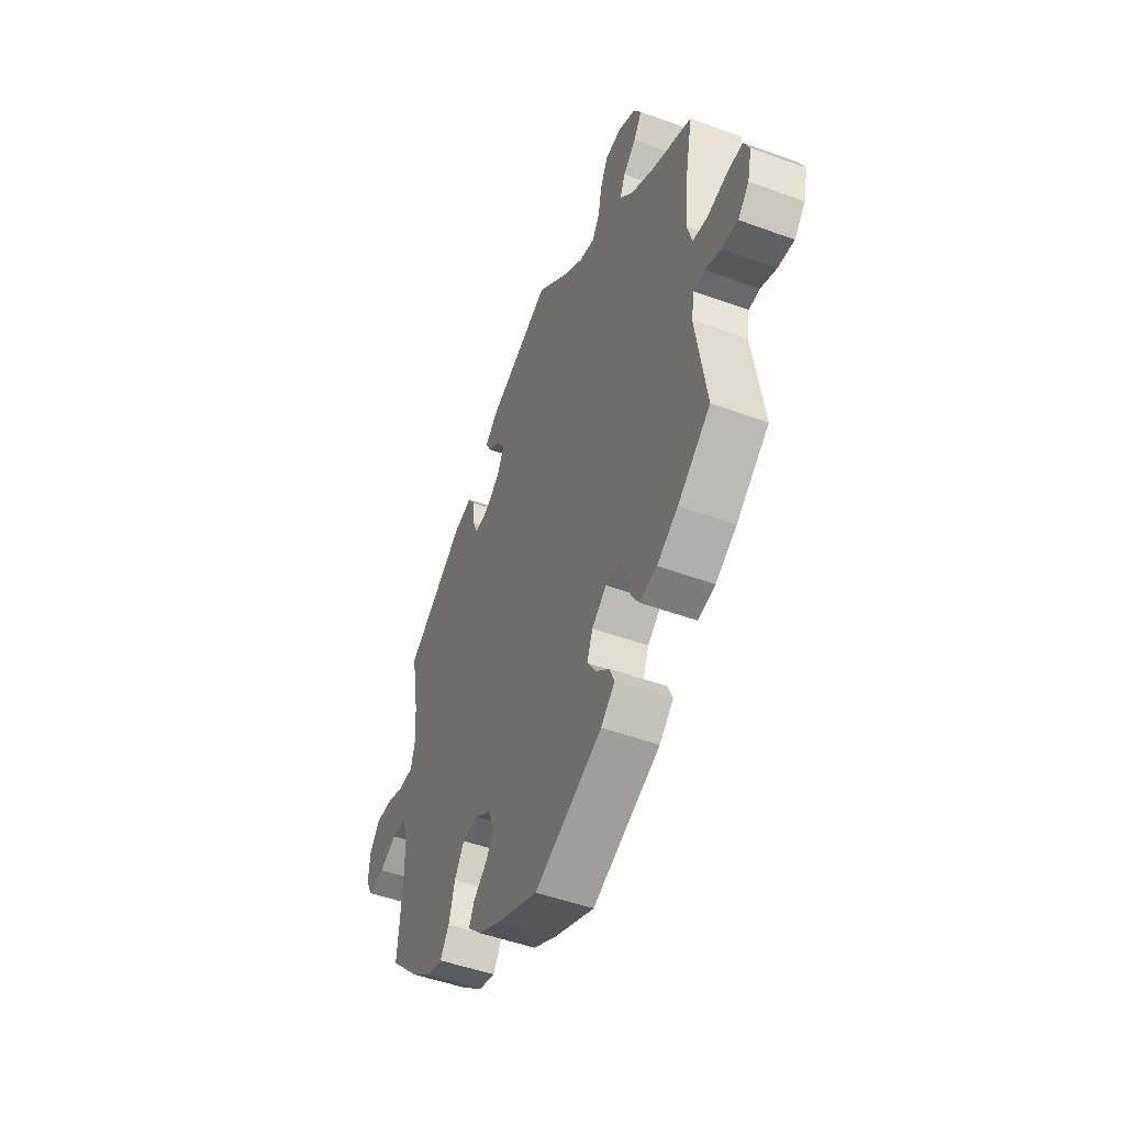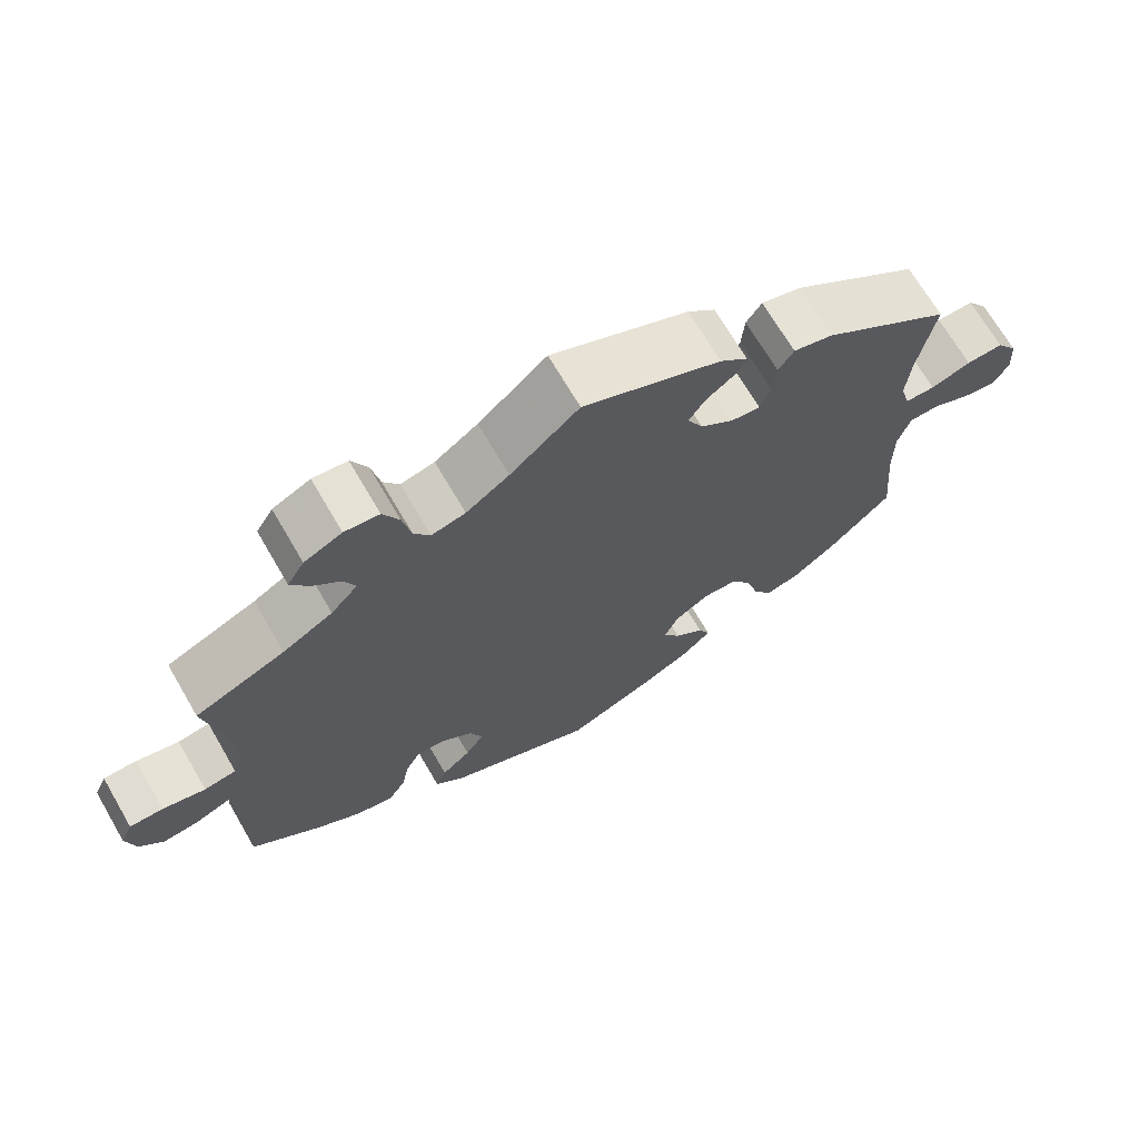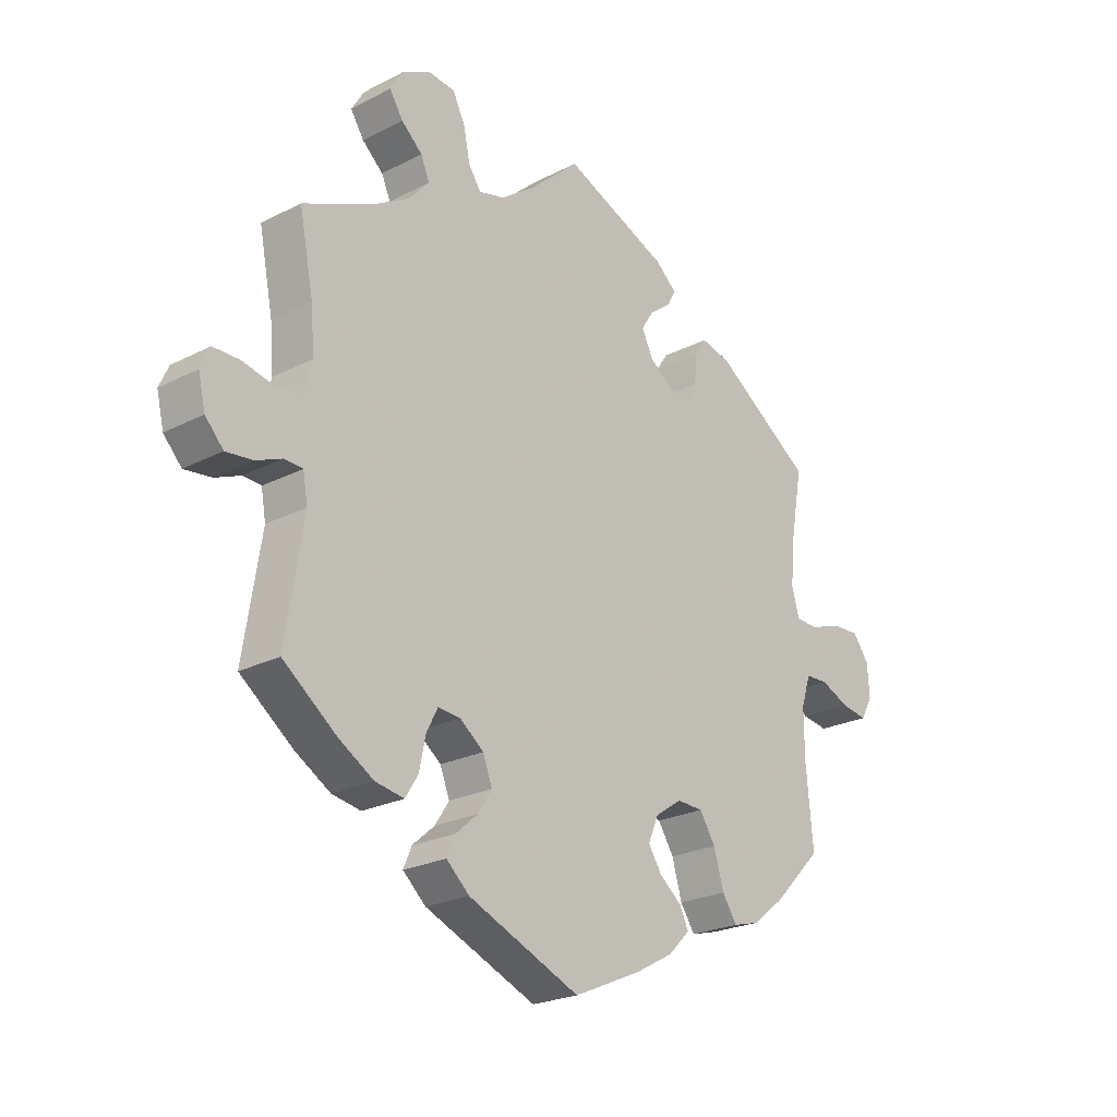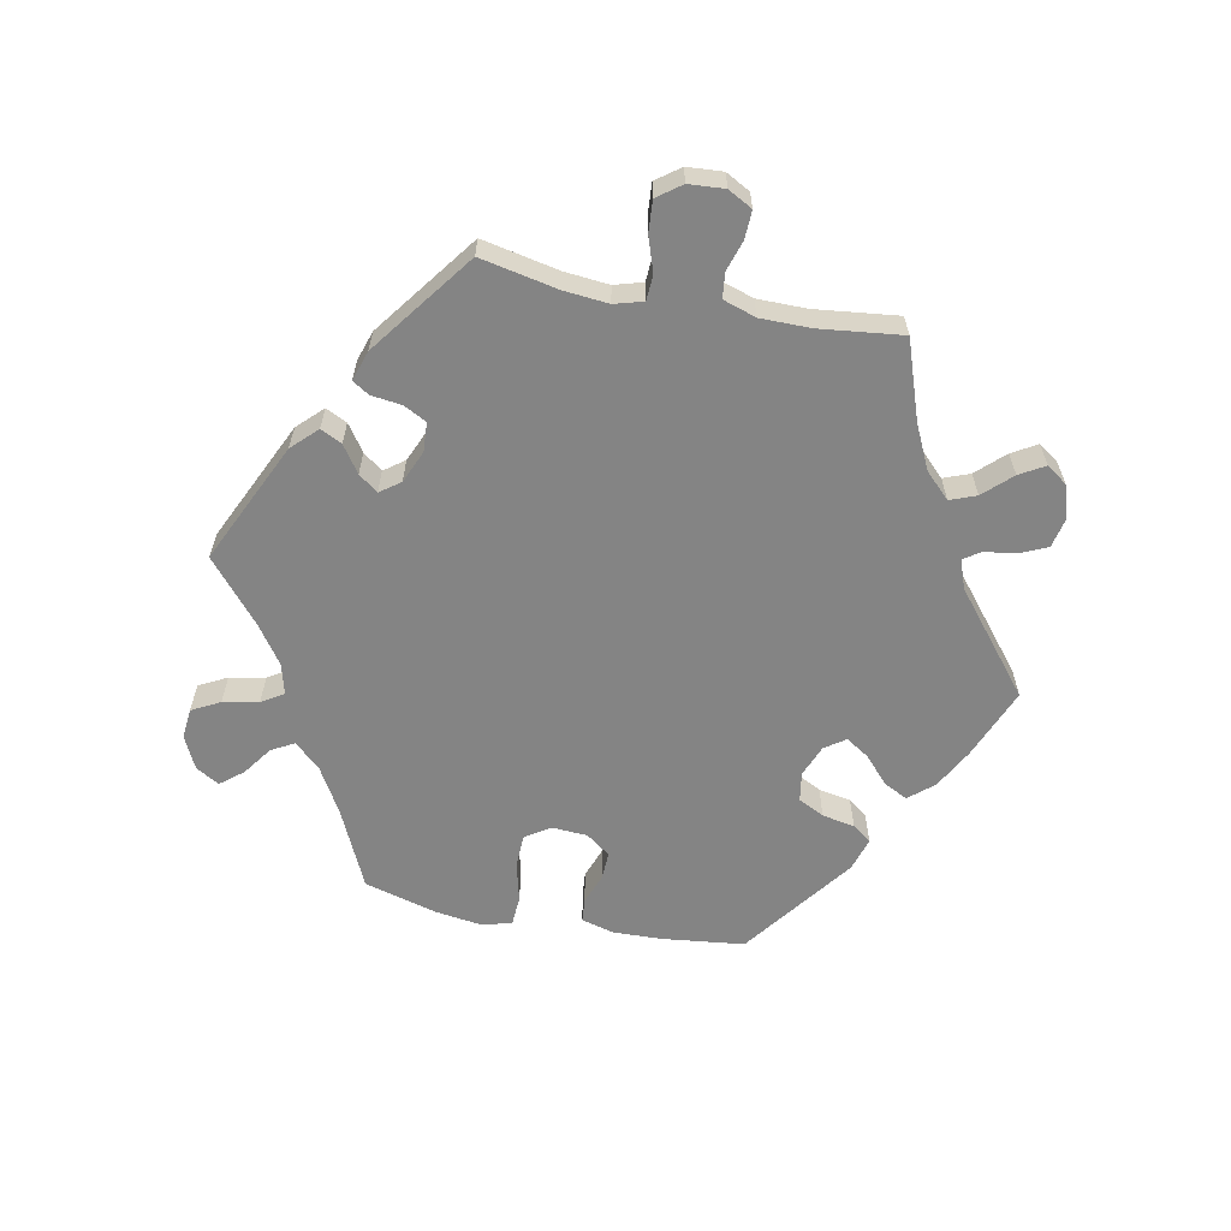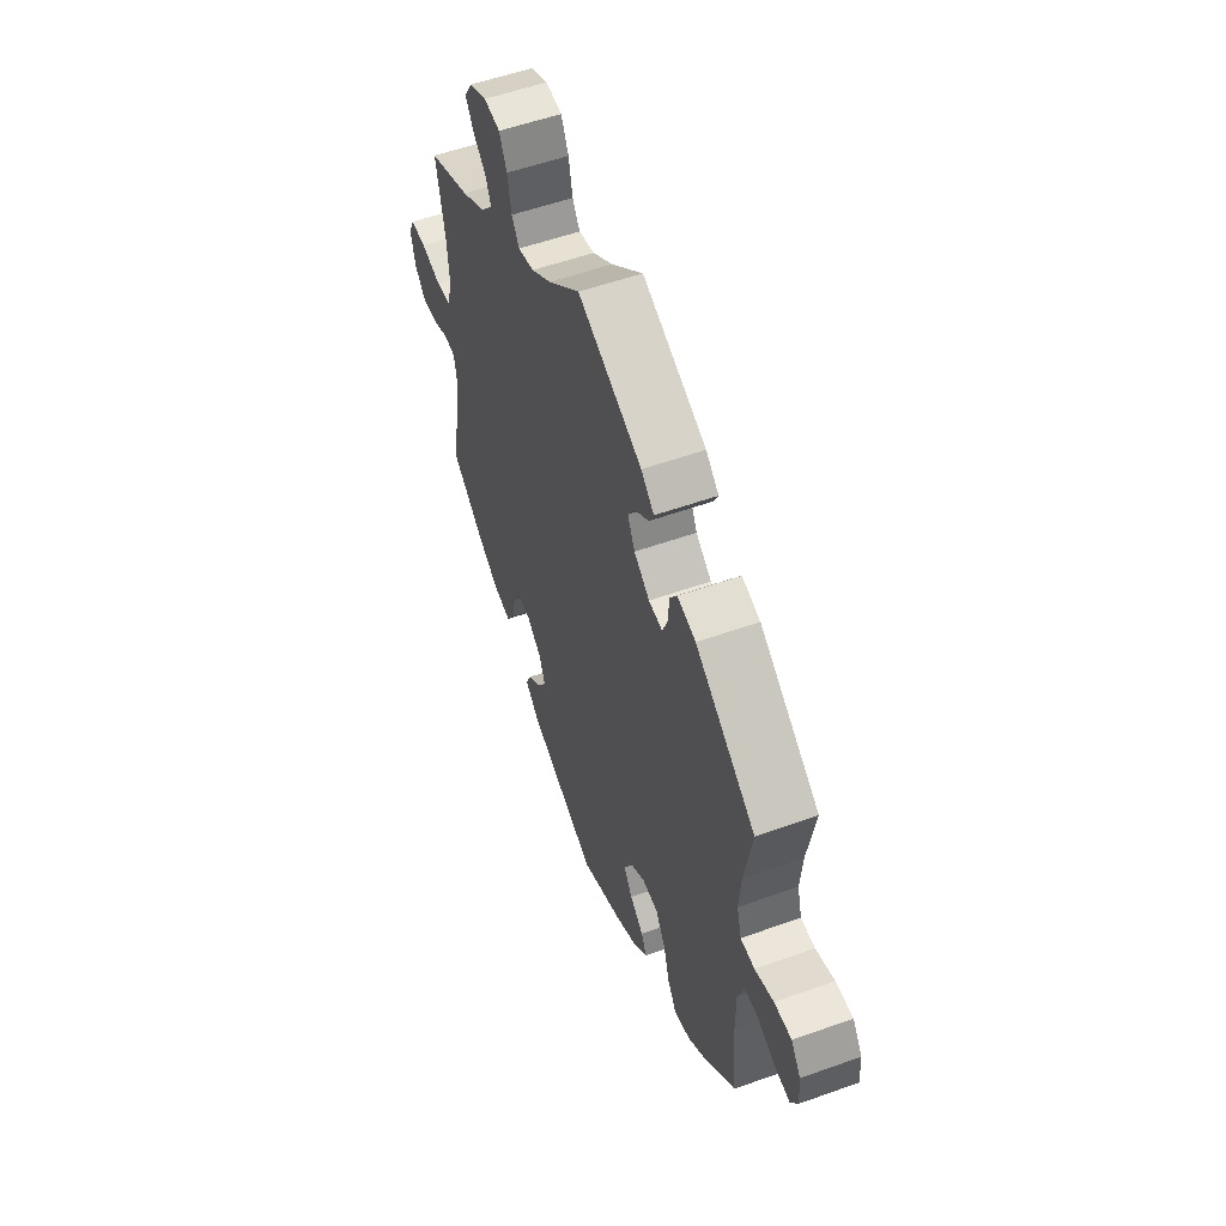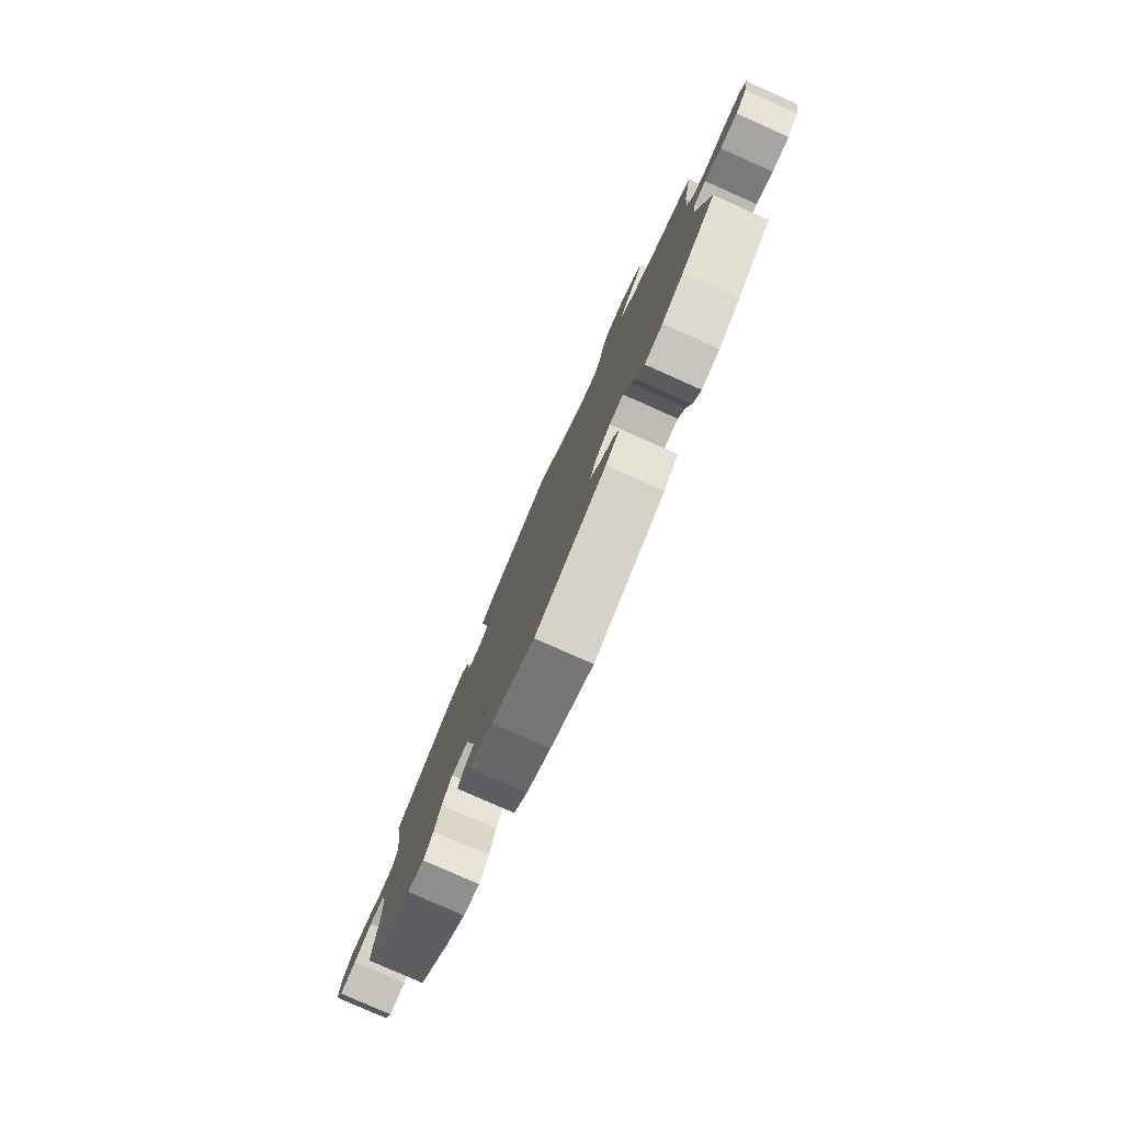
<metadata>
{"format":"obj","ext":"obj","renderer":"f3d","projection":"perspective","resolution":1024,"background":"white","views":[{"elev":-48.8,"azim":67.8,"up":"+Z"},{"elev":69.3,"azim":149.8,"up":"+Z"},{"elev":-23.1,"azim":131.1,"up":"+Z"},{"elev":-61.4,"azim":19.0,"up":"+Y"},{"elev":55.0,"azim":-110.7,"up":"+Z"},{"elev":-79.9,"azim":66.1,"up":"+Z"}]}
</metadata>
<code>
v -0.115 0.07 -0.528
v -0.18 0.07 -0.493
v -0.217 0.07 -0.456
v -0.202 0.07 -0.424
v -0.164 0.07 -0.393
v -0.141 0.07 -0.357
v -0.159 0.07 -0.315
v -0.204 0.07 -0.285
v -0.249 0.07 -0.287
v -0.276 0.07 -0.33
v -0.293 0.07 -0.389
v -0.318 0.07 -0.427
v -0.363 0.07 -0.415
v -0.418 0.07 -0.372
v -0.5 0.07 -0.289
v -0.488 0.07 -0.157
v -0.488 0.07 -0.078
v -0.504 0.07 -0.028
v -0.543 0.07 -0.027
v -0.592 0.07 -0.049
v -0.636 0.07 -0.056
v -0.656 0.07 -0.02
v -0.652 0.07 0.034
v -0.625 0.07 0.072
v -0.577 0.07 0.07
v -0.525 0.07 0.052
v -0.486 0.07 0.053
v -0.473 0.07 0.099
v -0.479 0.07 0.17
v -0.5 0.07 0.289
v -0.333 0.07 0.405
v -0.282 0.07 0.418
v -0.262 0.07 0.388
v -0.258 0.07 0.339
v -0.244 0.07 0.305
v -0.206 0.07 0.309
v -0.163 0.07 0.341
v -0.143 0.07 0.381
v -0.164 0.07 0.414
v -0.201 0.07 0.442
v -0.215 0.07 0.469
v -0.179 0.07 0.501
v 0 0.07 0.578
v 0.089 0.07 0.499
v 0.145 0.07 0.459
v 0.189 0.07 0.448
v 0.21 0.07 0.48
v 0.221 0.07 0.534
v 0.242 0.07 0.577
v 0.287 0.07 0.582
v 0.336 0.07 0.558
v 0.358 0.07 0.522
v 0.335 0.07 0.486
v 0.299 0.07 0.453
v 0.284 0.07 0.418
v 0.319 0.07 0.379
v 0.384 0.07 0.341
v 0.501 0.07 0.29
v 0.477 0.07 0.167
v 0.471 0.07 0.093
v 0.485 0.07 0.042
v 0.527 0.07 0.035
v 0.583 0.07 0.048
v 0.627 0.07 0.048
v 0.643 0.07 0.013
v 0.631 0.07 -0.039
v 0.6 0.07 -0.073
v 0.554 0.07 -0.068
v 0.51 0.07 -0.05
v 0.479 0.07 -0.052
v 0.471 0.07 -0.098
v 0.501 0.07 -0.289
v 0.409 0.07 -0.36
v 0.35 0.07 -0.396
v 0.301 0.07 -0.405
v 0.279 0.07 -0.37
v 0.268 0.07 -0.317
v 0.249 0.07 -0.28
v 0.211 0.07 -0.283
v 0.17 0.07 -0.315
v 0.154 0.07 -0.357
v 0.178 0.07 -0.394
v 0.216 0.07 -0.427
v 0.23 0.07 -0.46
v 0.191 0.07 -0.496
v 0 0.07 -0.578
v -0.115 0 -0.528
v -0.18 0 -0.493
v -0.217 0 -0.456
v -0.202 0 -0.424
v -0.164 0 -0.393
v -0.141 0 -0.357
v -0.159 0 -0.315
v -0.204 0 -0.285
v -0.249 0 -0.287
v -0.276 0 -0.33
v -0.293 0 -0.389
v -0.318 0 -0.427
v -0.363 0 -0.415
v -0.418 0 -0.372
v -0.5 0 -0.289
v -0.488 0 -0.157
v -0.488 0 -0.078
v -0.504 0 -0.028
v -0.543 0 -0.027
v -0.592 0 -0.049
v -0.636 0 -0.056
v -0.656 0 -0.02
v -0.652 0 0.034
v -0.625 0 0.072
v -0.577 0 0.07
v -0.525 0 0.052
v -0.486 0 0.053
v -0.473 0 0.099
v -0.479 0 0.17
v -0.5 0 0.289
v -0.333 0 0.405
v -0.282 0 0.418
v -0.262 0 0.388
v -0.258 0 0.339
v -0.244 0 0.305
v -0.206 0 0.309
v -0.163 0 0.341
v -0.143 0 0.381
v -0.164 0 0.414
v -0.201 0 0.442
v -0.215 0 0.469
v -0.179 0 0.501
v 0 0 0.578
v 0.089 0 0.499
v 0.145 0 0.459
v 0.189 0 0.448
v 0.21 0 0.48
v 0.221 0 0.534
v 0.242 0 0.577
v 0.287 0 0.582
v 0.336 0 0.558
v 0.358 0 0.522
v 0.335 0 0.486
v 0.299 0 0.453
v 0.284 0 0.418
v 0.319 0 0.379
v 0.384 0 0.341
v 0.501 0 0.29
v 0.477 0 0.167
v 0.471 0 0.093
v 0.485 0 0.042
v 0.527 0 0.035
v 0.583 0 0.048
v 0.627 0 0.048
v 0.643 0 0.013
v 0.631 0 -0.039
v 0.6 0 -0.073
v 0.554 0 -0.068
v 0.51 0 -0.05
v 0.479 0 -0.052
v 0.471 0 -0.098
v 0.501 0 -0.289
v 0.409 0 -0.36
v 0.35 0 -0.396
v 0.301 0 -0.405
v 0.279 0 -0.37
v 0.268 0 -0.317
v 0.249 0 -0.28
v 0.211 0 -0.283
v 0.17 0 -0.315
v 0.154 0 -0.357
v 0.178 0 -0.394
v 0.216 0 -0.427
v 0.23 0 -0.46
v 0.191 0 -0.496
v 0 0 -0.578
f 82 83 84 85
f 81 82 85 86
f 80 81 86 1
f 74 75 76 77
f 74 77 78
f 71 72 73 74
f 70 71 74 78
f 66 67 68 69
f 66 69 70
f 65 66 70
f 62 63 64 65
f 61 62 65 70
f 60 61 70 78
f 57 58 59
f 56 57 59 60
f 55 56 60 78
f 51 52 53 54
f 51 54 55
f 50 51 55
f 47 48 49 50
f 46 47 50 55
f 45 46 55 78
f 41 42 43 44
f 39 40 41 44
f 38 39 44 45
f 37 38 45 78
f 31 32 33 34
f 29 30 31 34
f 28 29 34 35
f 27 28 35 36
f 23 24 25 26
f 23 26 27
f 22 23 27
f 19 20 21 22
f 18 19 22 27
f 17 18 27 36
f 13 14 15 16
f 10 11 12 13
f 9 10 13 16
f 8 9 16 17
f 2 3 4 5
f 2 5 6
f 79 80 1 2
f 36 37 78 79
f 7 8 17 36
f 6 7 36 79
f 2 6 79
f 171 170 169 168
f 172 171 168 167
f 87 172 167 166
f 163 162 161 160
f 164 163 160
f 160 159 158 157
f 164 160 157 156
f 155 154 153 152
f 156 155 152
f 156 152 151
f 151 150 149 148
f 156 151 148 147
f 164 156 147 146
f 145 144 143
f 146 145 143 142
f 164 146 142 141
f 140 139 138 137
f 141 140 137
f 141 137 136
f 136 135 134 133
f 141 136 133 132
f 164 141 132 131
f 130 129 128 127
f 130 127 126 125
f 131 130 125 124
f 164 131 124 123
f 120 119 118 117
f 120 117 116 115
f 121 120 115 114
f 122 121 114 113
f 112 111 110 109
f 113 112 109
f 113 109 108
f 108 107 106 105
f 113 108 105 104
f 122 113 104 103
f 102 101 100 99
f 99 98 97 96
f 102 99 96 95
f 103 102 95 94
f 91 90 89 88
f 92 91 88
f 88 87 166 165
f 165 164 123 122
f 122 103 94 93
f 165 122 93 92
f 165 92 88
f 1 87 88 2
f 2 88 89 3
f 3 89 90 4
f 4 90 91 5
f 5 91 92 6
f 6 92 93 7
f 7 93 94 8
f 8 94 95 9
f 9 95 96 10
f 10 96 97 11
f 11 97 98 12
f 12 98 99 13
f 13 99 100 14
f 14 100 101 15
f 15 101 102 16
f 16 102 103 17
f 17 103 104 18
f 18 104 105 19
f 19 105 106 20
f 20 106 107 21
f 21 107 108 22
f 22 108 109 23
f 23 109 110 24
f 24 110 111 25
f 25 111 112 26
f 26 112 113 27
f 27 113 114 28
f 28 114 115 29
f 29 115 116 30
f 30 116 117 31
f 31 117 118 32
f 32 118 119 33
f 33 119 120 34
f 34 120 121 35
f 35 121 122 36
f 36 122 123 37
f 37 123 124 38
f 38 124 125 39
f 39 125 126 40
f 40 126 127 41
f 41 127 128 42
f 42 128 129 43
f 43 129 130 44
f 44 130 131 45
f 45 131 132 46
f 46 132 133 47
f 47 133 134 48
f 48 134 135 49
f 49 135 136 50
f 50 136 137 51
f 51 137 138 52
f 52 138 139 53
f 53 139 140 54
f 54 140 141 55
f 55 141 142 56
f 56 142 143 57
f 57 143 144 58
f 58 144 145 59
f 59 145 146 60
f 60 146 147 61
f 61 147 148 62
f 62 148 149 63
f 63 149 150 64
f 64 150 151 65
f 65 151 152 66
f 66 152 153 67
f 67 153 154 68
f 68 154 155 69
f 69 155 156 70
f 70 156 157 71
f 71 157 158 72
f 72 158 159 73
f 73 159 160 74
f 74 160 161 75
f 75 161 162 76
f 76 162 163 77
f 77 163 164 78
f 78 164 165 79
f 79 165 166 80
f 80 166 167 81
f 81 167 168 82
f 82 168 169 83
f 83 169 170 84
f 84 170 171 85
f 85 171 172 86
f 86 172 87 1

</code>
